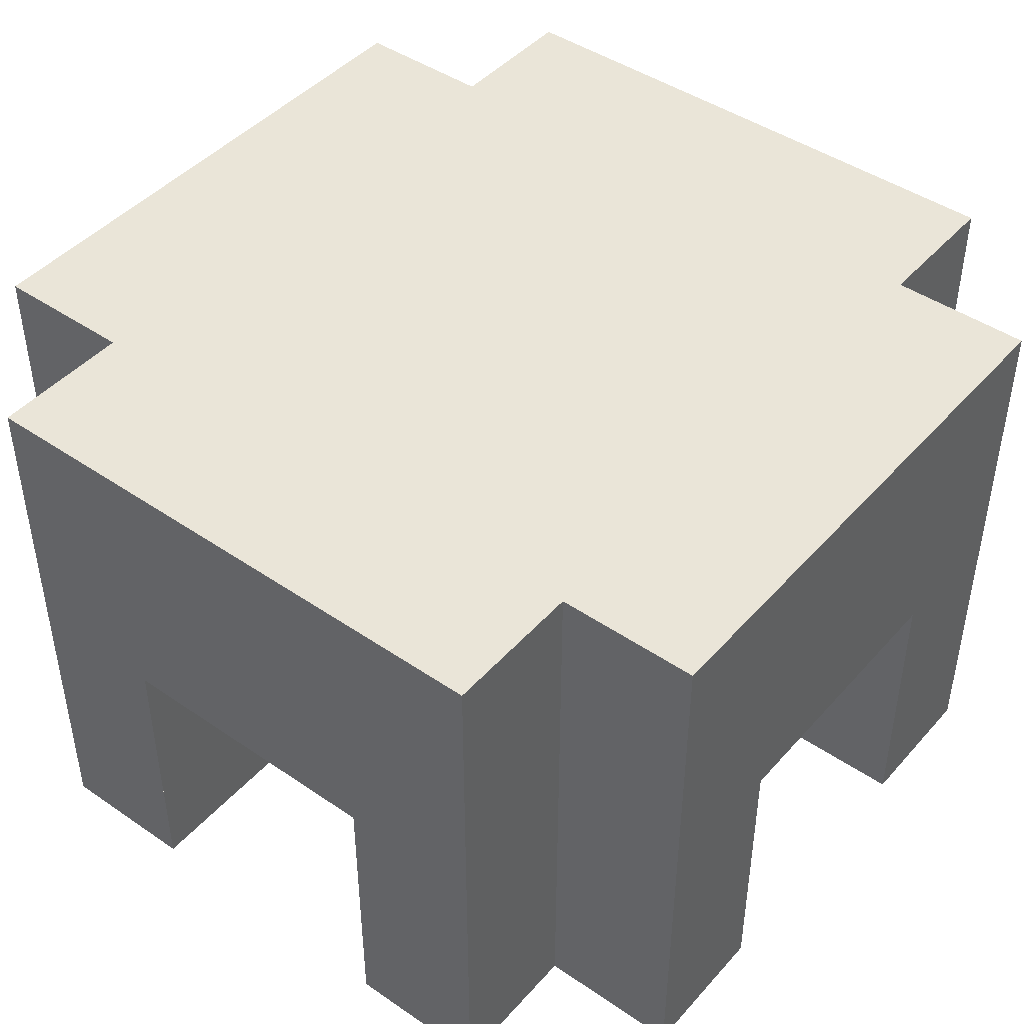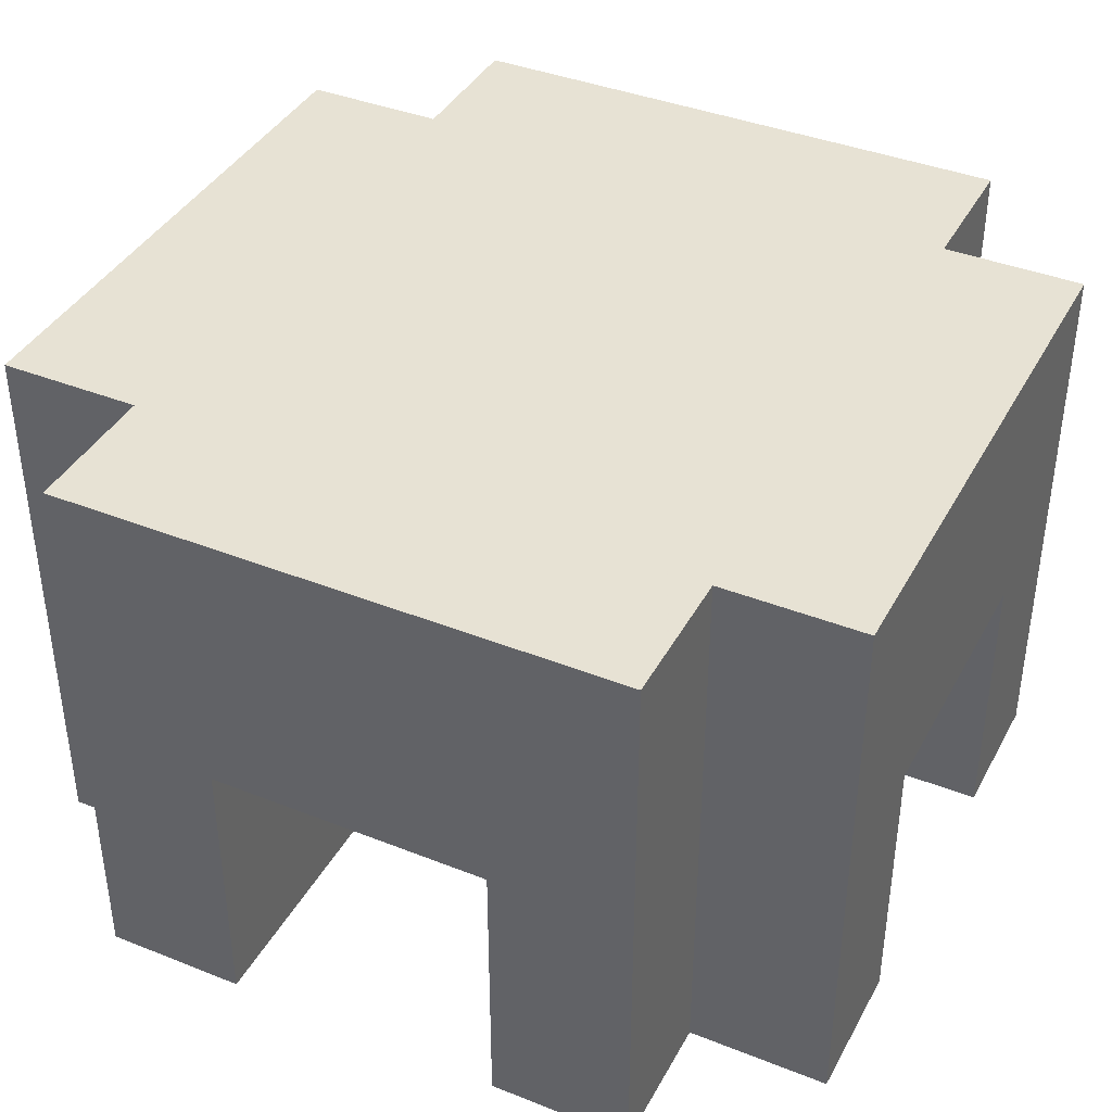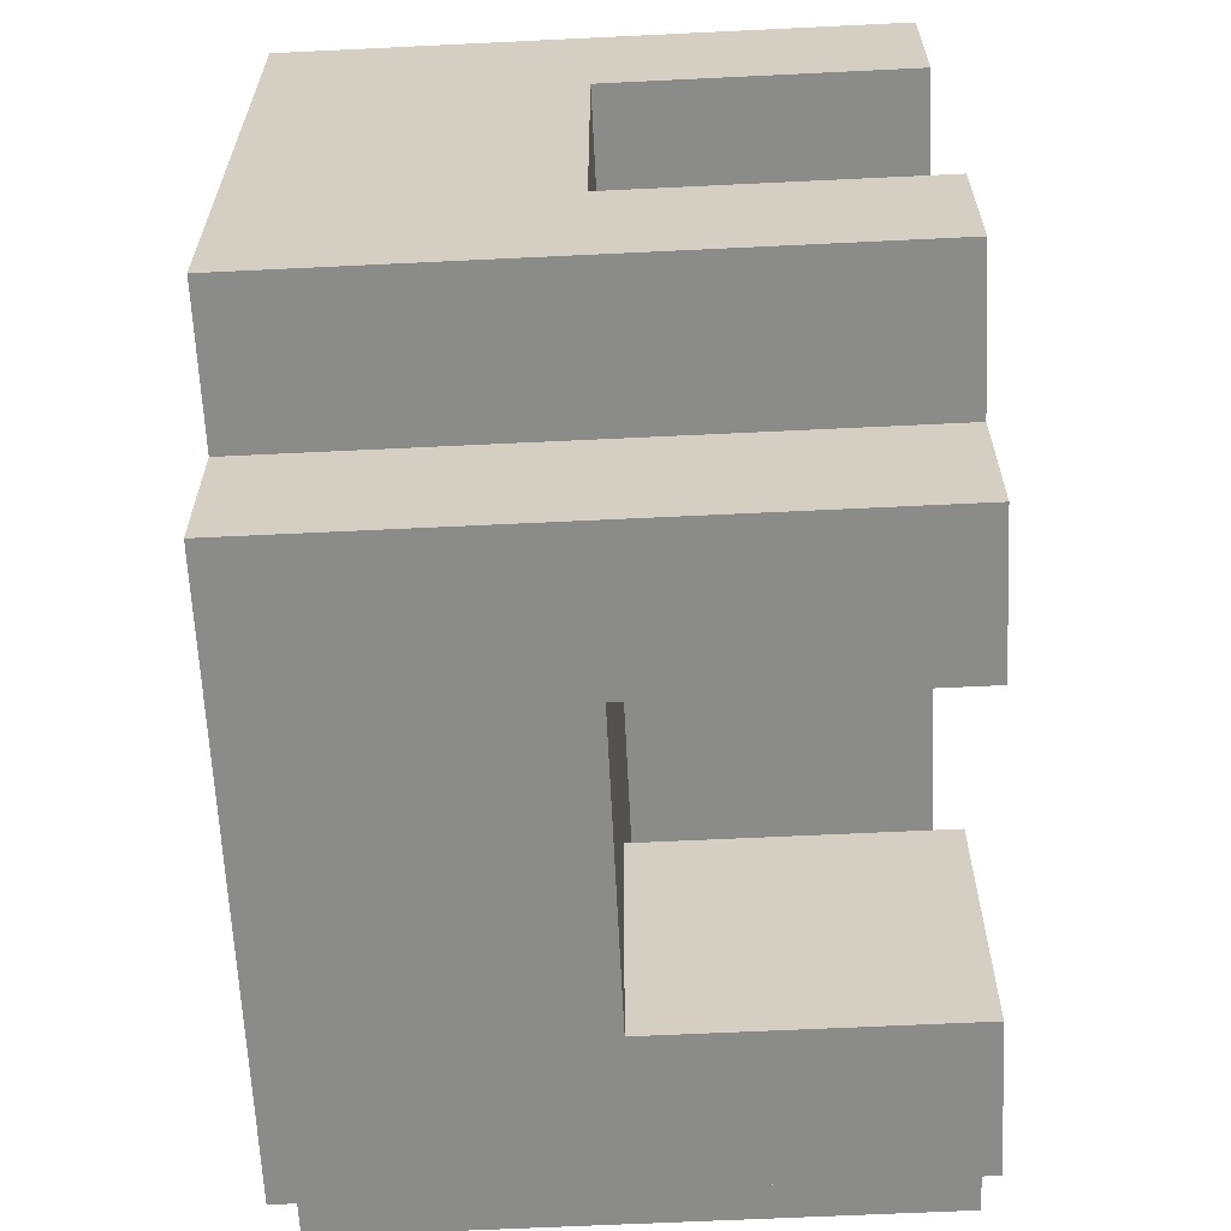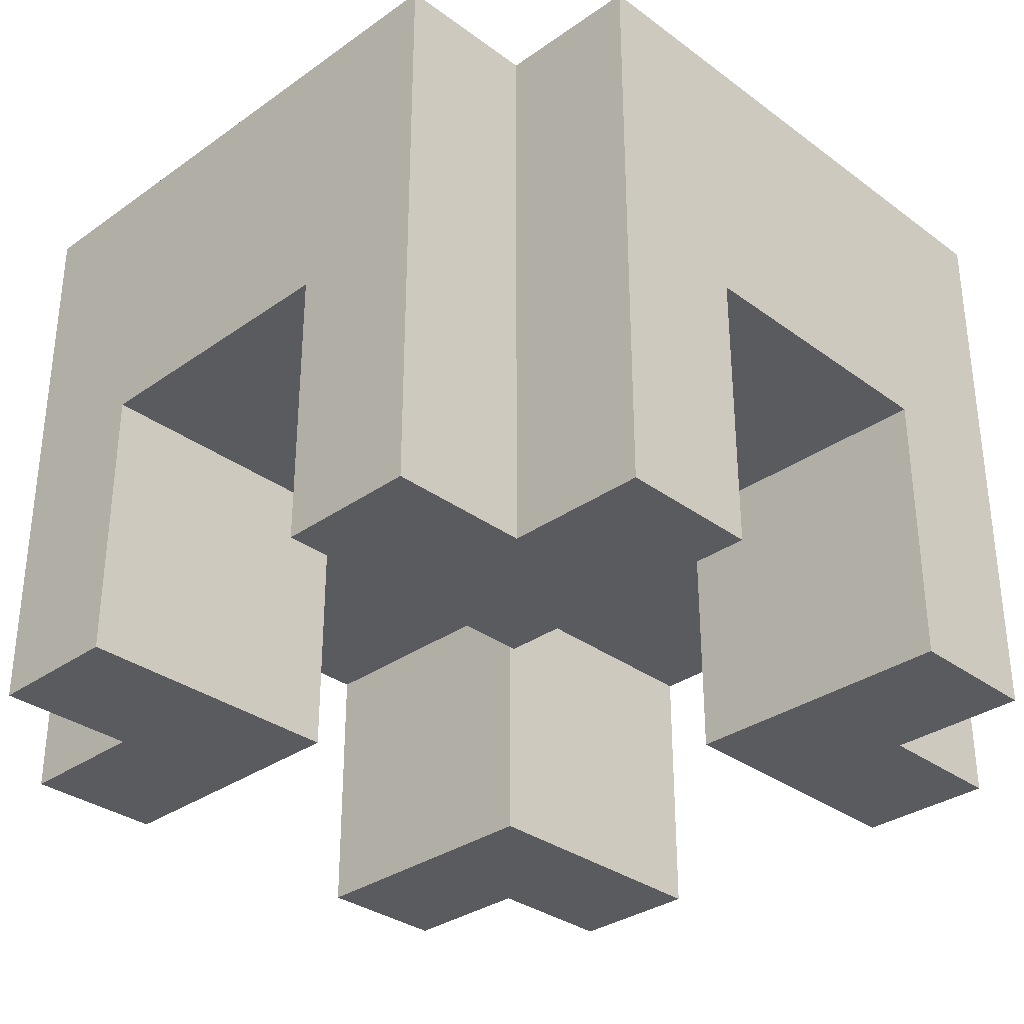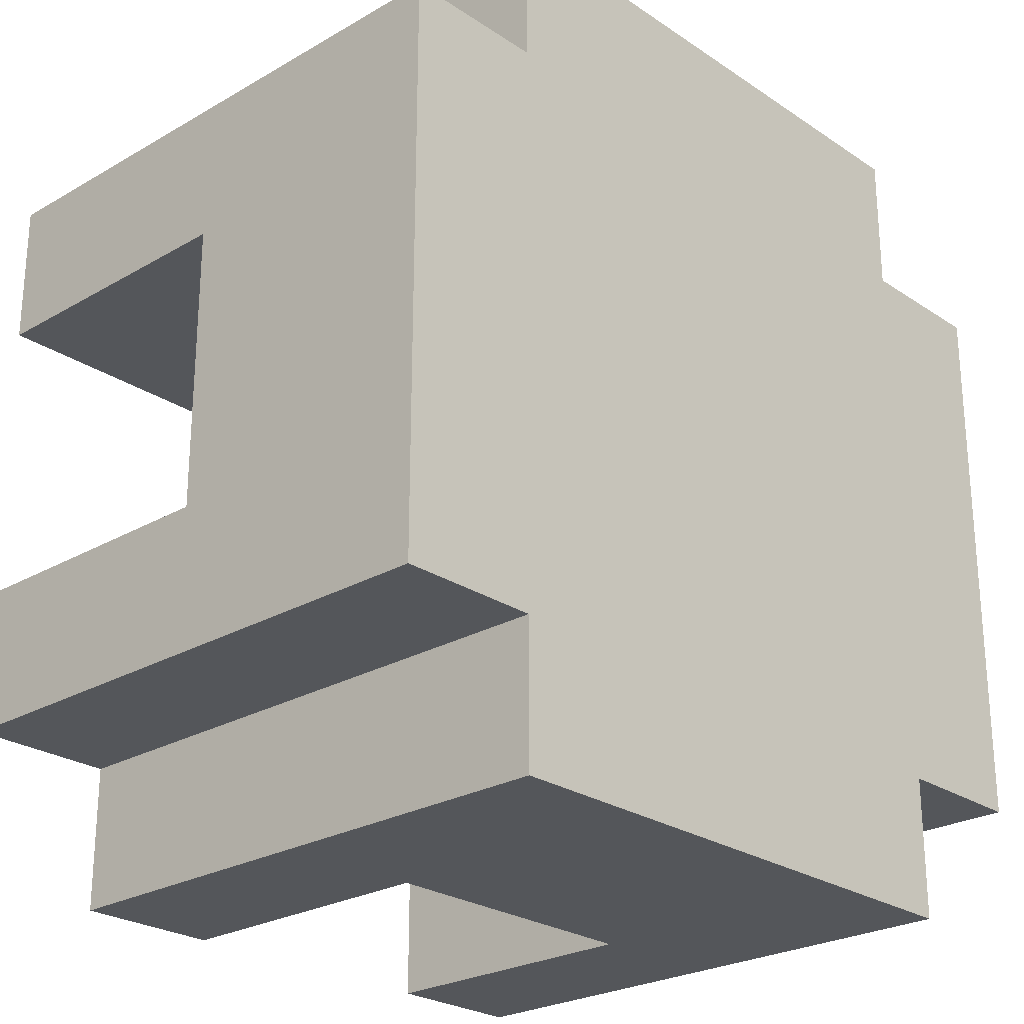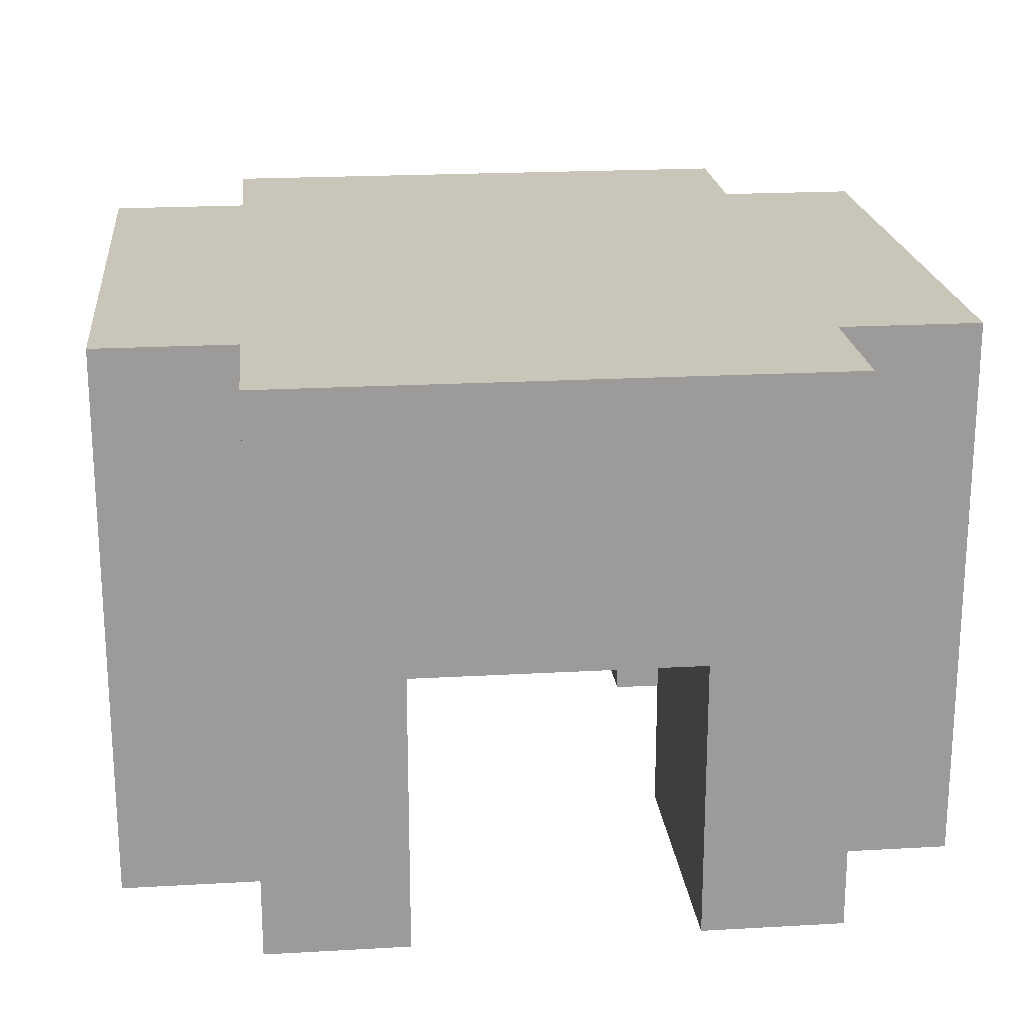
<metadata>
{"format":"obj","ext":"obj","renderer":"f3d","projection":"perspective","resolution":1024,"background":"white","views":[{"elev":44.8,"azim":-141.5,"up":"+Y"},{"elev":39.7,"azim":26.2,"up":"+Y"},{"elev":-63.7,"azim":-87.2,"up":"+Z"},{"elev":-32.5,"azim":-45.6,"up":"+Y"},{"elev":-25.3,"azim":133.0,"up":"+Z"},{"elev":20.6,"azim":-95.9,"up":"+Y"}]}
</metadata>
<code>
g Chair Household 2_0_
v 0.1875 0 -0.125
v 0.0625 0 -0.125
v 0.1875 0 -0.0625
v 0.0625 0 -0.0625
v 0.1875 0 -0.125
v 0.125 0 -0.125
v 0.1875 0.25 -0.125
v 0.125 0.25 -0.125
v 0.1875 0 -0.0625
v 0.0625 0 -0.0625
v 0.1875 0.125 -0.0625
v 0.0625 0.125 -0.0625
v 0.1875 0 -0.125
v 0.1875 0 -0.0625
v 0.1875 0.25 -0.125
v 0.1875 0.25 -0.0625
v 0.1875 0.25 -0.125
v -0.1875 0.25 -0.125
v 0.1875 0.25 0.125
v -0.1875 0.25 0.125
v 0.1875 0.125 -0.0625
v -0.1875 0.125 -0.0625
v 0.1875 0.125 0.0625
v -0.1875 0.125 0.0625
v 0.1875 0.125 -0.0625
v 0.1875 0.125 0.125
v 0.1875 0.25 -0.0625
v 0.1875 0.25 0.125
v 0.1875 0 0.0625
v 0.0625 0 0.0625
v 0.1875 0 0.125
v 0.0625 0 0.125
v 0.1875 0 0.0625
v 0.0625 0 0.0625
v 0.1875 0.125 0.0625
v 0.0625 0.125 0.0625
v 0.1875 0 0.125
v 0.125 0 0.125
v 0.1875 0.25 0.125
v 0.125 0.25 0.125
v 0.1875 0 0.0625
v 0.1875 0 0.125
v 0.1875 0.125 0.0625
v 0.1875 0.125 0.125
v 0.125 0 -0.1875
v 0.0625 0 -0.1875
v 0.125 0 -0.125
v 0.0625 0 -0.125
v 0.125 0 -0.1875
v 0.0625 0 -0.1875
v 0.125 0.25 -0.1875
v 0.0625 0.25 -0.1875
v 0.125 0 -0.1875
v 0.125 0 -0.125
v 0.125 0.25 -0.1875
v 0.125 0.25 -0.125
v 0.0625 0 -0.1875
v 0.0625 0 -0.0625
v 0.0625 0.125 -0.1875
v 0.0625 0.125 -0.0625
v 0.125 0.25 -0.1875
v -0.125 0.25 -0.1875
v 0.125 0.25 -0.125
v -0.125 0.25 -0.125
v 0.0625 0 0.0625
v 0.0625 0 0.1875
v 0.0625 0.125 0.0625
v 0.0625 0.125 0.1875
v 0.125 0 0.125
v 0.0625 0 0.125
v 0.125 0 0.1875
v 0.0625 0 0.1875
v 0.125 0 0.1875
v 0.0625 0 0.1875
v 0.125 0.25 0.1875
v 0.0625 0.25 0.1875
v 0.125 0 0.125
v 0.125 0 0.1875
v 0.125 0.25 0.125
v 0.125 0.25 0.1875
v 0.125 0.25 0.125
v -0.125 0.25 0.125
v 0.125 0.25 0.1875
v -0.125 0.25 0.1875
v 0.0625 0.125 -0.1875
v -0.0625 0.125 -0.1875
v 0.0625 0.125 -0.0625
v -0.0625 0.125 -0.0625
v 0.0625 0.125 -0.1875
v -0.125 0.125 -0.1875
v 0.0625 0.25 -0.1875
v -0.125 0.25 -0.1875
v 0.0625 0.125 0.0625
v -0.0625 0.125 0.0625
v 0.0625 0.125 0.1875
v -0.0625 0.125 0.1875
v 0.0625 0.125 0.1875
v -0.125 0.125 0.1875
v 0.0625 0.25 0.1875
v -0.125 0.25 0.1875
v -0.0625 0 -0.1875
v -0.125 0 -0.1875
v -0.0625 0 -0.0625
v -0.125 0 -0.0625
v -0.0625 0 -0.1875
v -0.125 0 -0.1875
v -0.0625 0.125 -0.1875
v -0.125 0.125 -0.1875
v -0.0625 0 -0.1875
v -0.0625 0 -0.0625
v -0.0625 0.125 -0.1875
v -0.0625 0.125 -0.0625
v -0.125 0 -0.1875
v -0.125 0 -0.125
v -0.125 0.25 -0.1875
v -0.125 0.25 -0.125
v -0.0625 0 -0.0625
v -0.1875 0 -0.0625
v -0.0625 0.125 -0.0625
v -0.1875 0.125 -0.0625
v -0.0625 0 0.0625
v -0.125 0 0.0625
v -0.0625 0 0.1875
v -0.125 0 0.1875
v -0.0625 0 0.0625
v -0.1875 0 0.0625
v -0.0625 0.125 0.0625
v -0.1875 0.125 0.0625
v -0.0625 0 0.0625
v -0.0625 0 0.1875
v -0.0625 0.125 0.0625
v -0.0625 0.125 0.1875
v -0.0625 0 0.1875
v -0.125 0 0.1875
v -0.0625 0.125 0.1875
v -0.125 0.125 0.1875
v -0.125 0 0.125
v -0.125 0 0.1875
v -0.125 0.25 0.125
v -0.125 0.25 0.1875
v -0.125 0 -0.125
v -0.1875 0 -0.125
v -0.125 0 -0.0625
v -0.1875 0 -0.0625
v -0.125 0 -0.125
v -0.1875 0 -0.125
v -0.125 0.25 -0.125
v -0.1875 0.25 -0.125
v -0.1875 0 -0.125
v -0.1875 0 -0.0625
v -0.1875 0.25 -0.125
v -0.1875 0.25 -0.0625
v -0.1875 0.125 -0.0625
v -0.1875 0.125 0.125
v -0.1875 0.25 -0.0625
v -0.1875 0.25 0.125
v -0.125 0 0.0625
v -0.1875 0 0.0625
v -0.125 0 0.125
v -0.1875 0 0.125
v -0.125 0 0.125
v -0.1875 0 0.125
v -0.125 0.25 0.125
v -0.1875 0.25 0.125
v -0.1875 0 0.0625
v -0.1875 0 0.125
v -0.1875 0.125 0.0625
v -0.1875 0.125 0.125
f 2 1 3
f 2 3 4
f 5 6 7
f 7 6 8
f 10 9 11
f 10 11 12
f 14 13 15
f 14 15 16
f 17 18 19
f 19 18 20
f 22 21 23
f 22 23 24
f 26 25 27
f 26 27 28
f 30 29 31
f 30 31 32
f 33 34 35
f 35 34 36
f 38 37 39
f 38 39 40
f 42 41 43
f 42 43 44
f 46 45 47
f 46 47 48
f 49 50 51
f 51 50 52
f 54 53 55
f 54 55 56
f 57 58 59
f 59 58 60
f 61 62 63
f 63 62 64
f 65 66 67
f 67 66 68
f 70 69 71
f 70 71 72
f 74 73 75
f 74 75 76
f 78 77 79
f 78 79 80
f 81 82 83
f 83 82 84
f 86 85 87
f 86 87 88
f 89 90 91
f 91 90 92
f 94 93 95
f 94 95 96
f 98 97 99
f 98 99 100
f 102 101 103
f 102 103 104
f 105 106 107
f 107 106 108
f 110 109 111
f 110 111 112
f 113 114 115
f 115 114 116
f 118 117 119
f 118 119 120
f 122 121 123
f 122 123 124
f 125 126 127
f 127 126 128
f 130 129 131
f 130 131 132
f 134 133 135
f 134 135 136
f 137 138 139
f 139 138 140
f 142 141 143
f 142 143 144
f 145 146 147
f 147 146 148
f 149 150 151
f 151 150 152
f 153 154 155
f 155 154 156
f 158 157 159
f 158 159 160
f 162 161 163
f 162 163 164
f 165 166 167
f 167 166 168

</code>
